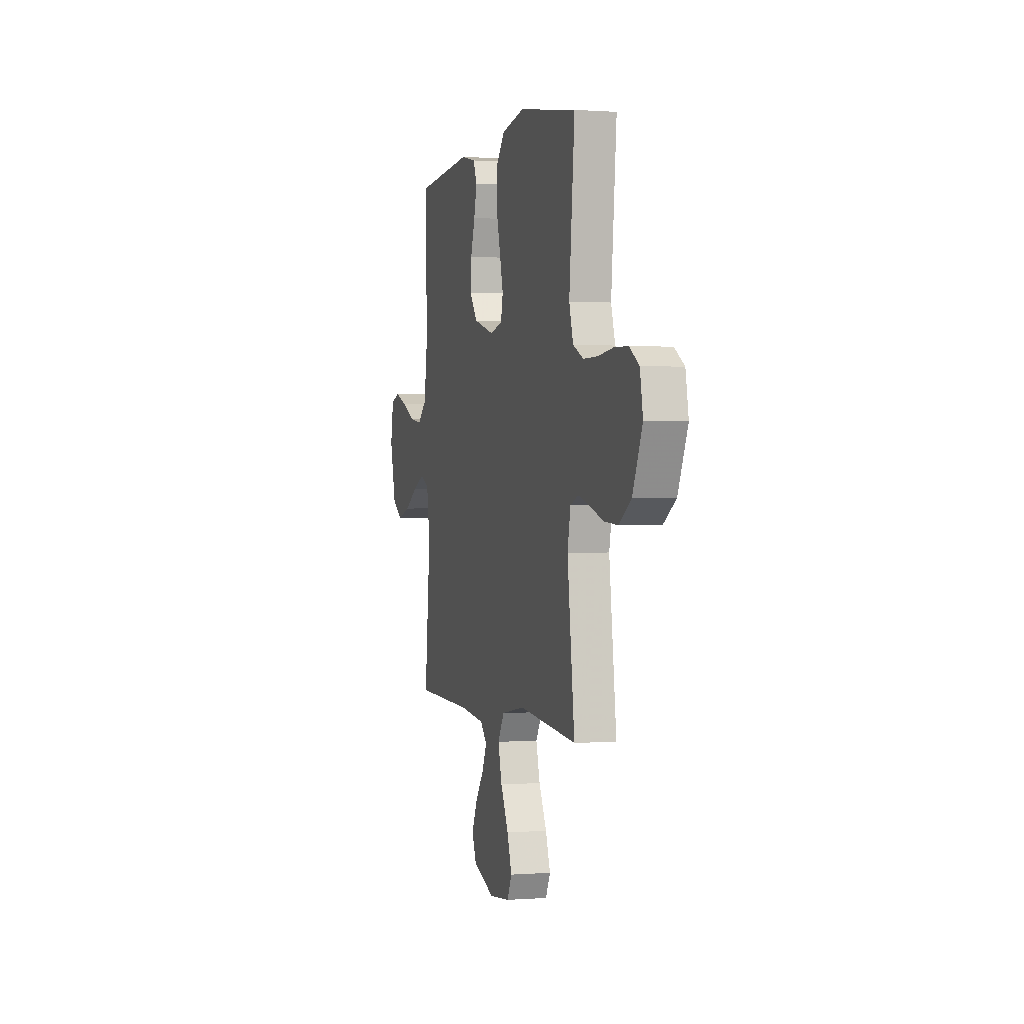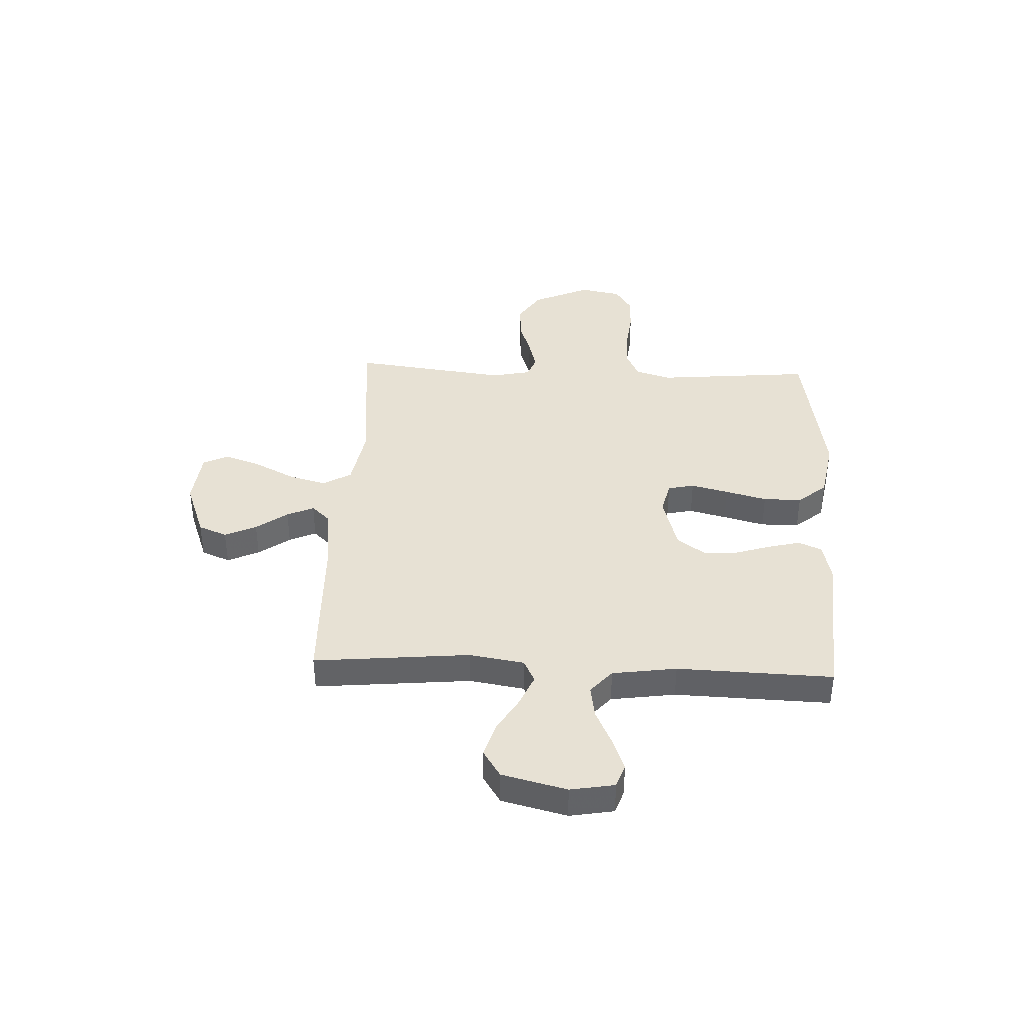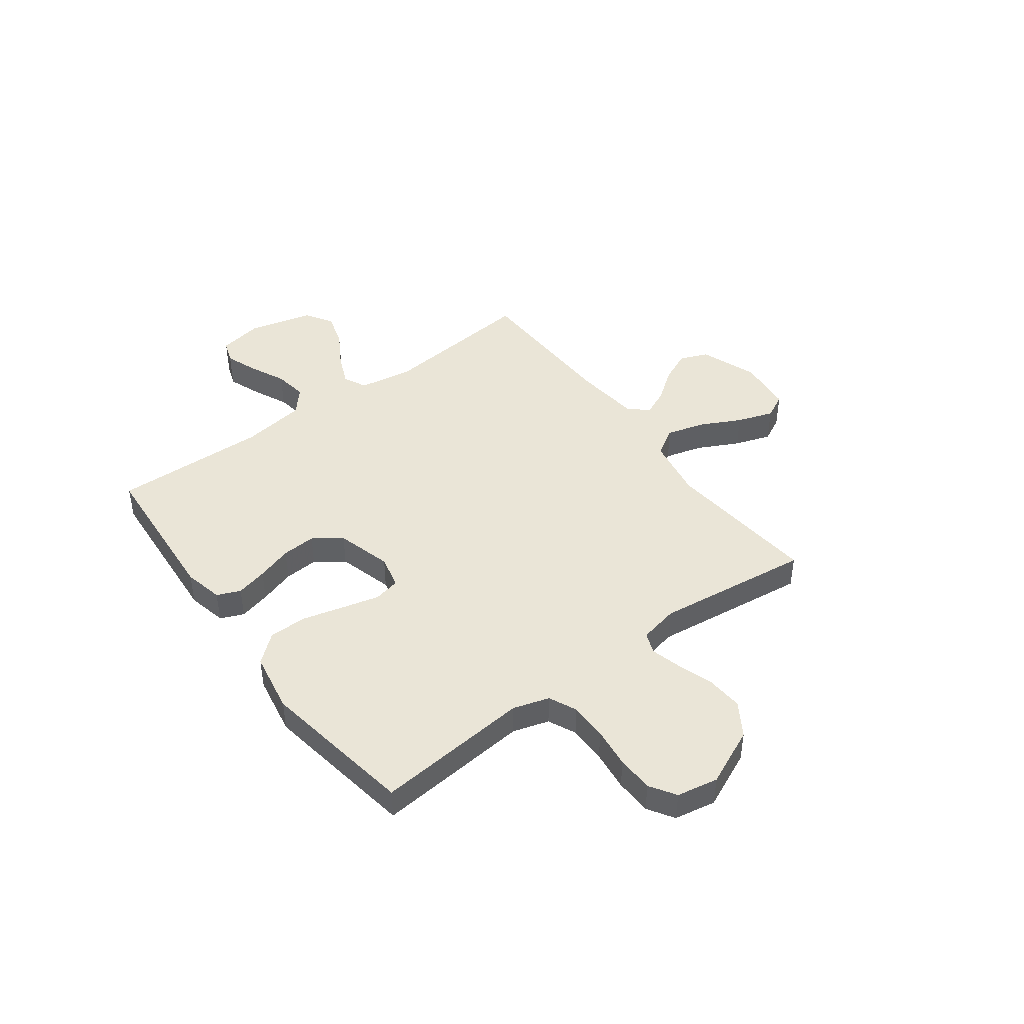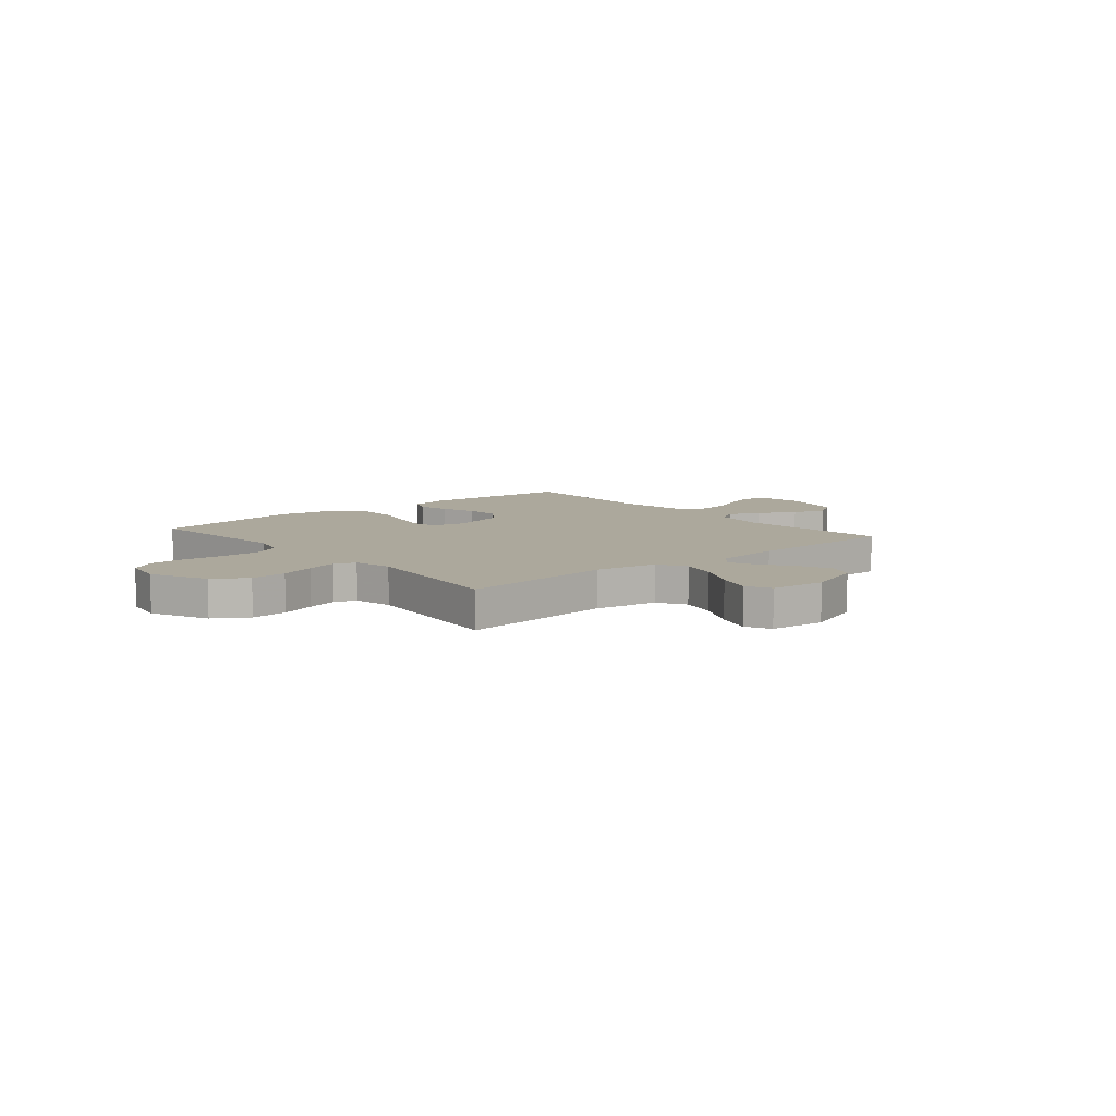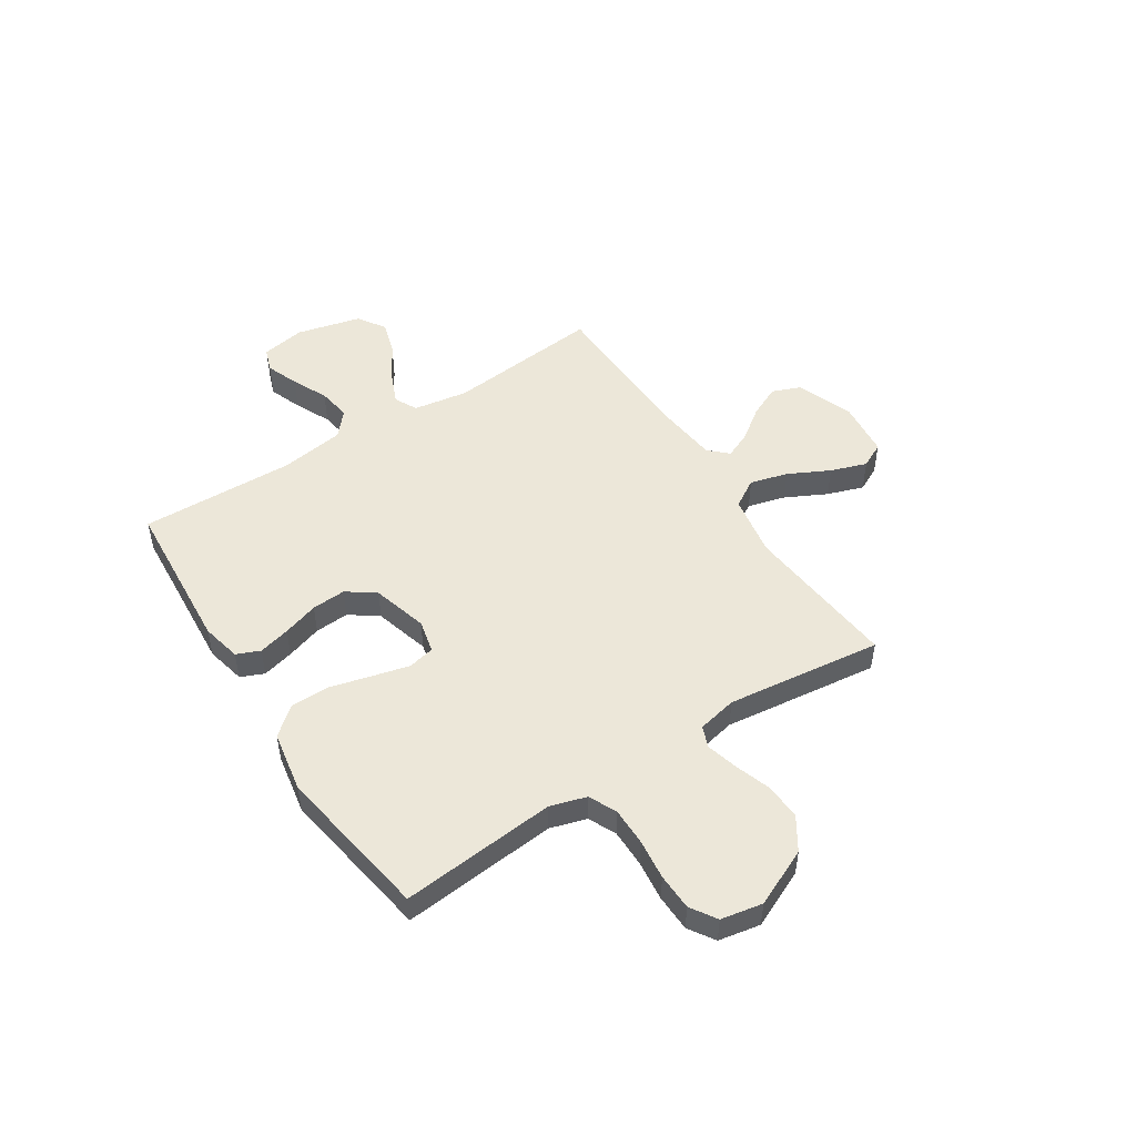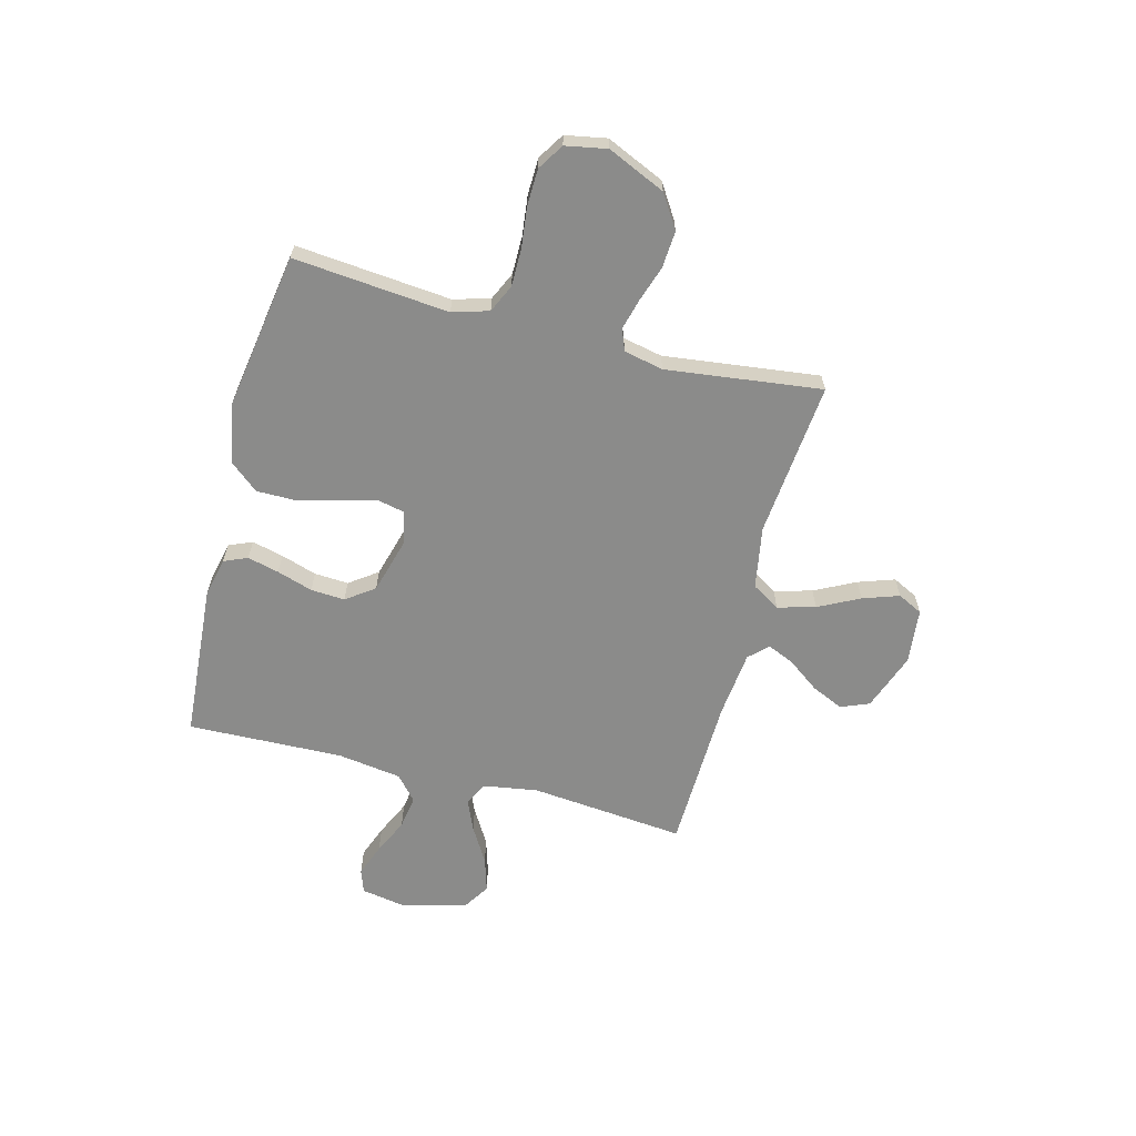
<metadata>
{"format":"obj","ext":"obj","renderer":"f3d","projection":"perspective","resolution":1024,"background":"white","views":[{"elev":0.6,"azim":74.3,"up":"+Z"},{"elev":39.4,"azim":-87.4,"up":"+Y"},{"elev":44.4,"azim":53.4,"up":"+Y"},{"elev":8.5,"azim":139.7,"up":"+Y"},{"elev":50.1,"azim":57.1,"up":"+Y"},{"elev":-63.7,"azim":75.4,"up":"+Y"}]}
</metadata>
<code>
v -0.5 0.07 0.5
v -0.2 0.07 0.522
v -0.124 0.07 0.505
v -0.105 0.07 0.46
v -0.12 0.07 0.399
v -0.142 0.07 0.33
v -0.146 0.07 0.264
v -0.107 0.07 0.21
v 0 0.07 0.18
v 0.064 0.07 0.195
v 0.075 0.07 0.246
v 0.057 0.07 0.318
v 0.036 0.07 0.398
v 0.036 0.07 0.472
v 0.082 0.07 0.527
v 0.2 0.07 0.548
v 0.5 0.07 0.5
v 0.472 0.07 0.2
v 0.493 0.07 0.13
v 0.547 0.07 0.105
v 0.62 0.07 0.105
v 0.698 0.07 0.114
v 0.769 0.07 0.112
v 0.819 0.07 0.08
v 0.834 0.07 0
v 0.784 0.07 -0.111
v 0.72 0.07 -0.152
v 0.649 0.07 -0.147
v 0.58 0.07 -0.124
v 0.52 0.07 -0.108
v 0.479 0.07 -0.124
v 0.463 0.07 -0.2
v 0.5 0.07 -0.5
v 0.2 0.07 -0.471
v 0.08 0.07 -0.492
v 0.047 0.07 -0.546
v 0.067 0.07 -0.619
v 0.107 0.07 -0.698
v 0.131 0.07 -0.768
v 0.107 0.07 -0.816
v 0 0.07 -0.827
v -0.111 0.07 -0.786
v -0.133 0.07 -0.731
v -0.105 0.07 -0.67
v -0.061 0.07 -0.61
v -0.038 0.07 -0.558
v -0.072 0.07 -0.522
v -0.2 0.07 -0.508
v -0.5 0.07 -0.5
v -0.471 0.07 -0.2
v -0.488 0.07 -0.094
v -0.532 0.07 -0.072
v -0.593 0.07 -0.098
v -0.662 0.07 -0.139
v -0.728 0.07 -0.159
v -0.781 0.07 -0.125
v -0.812 0.07 0
v -0.797 0.07 0.085
v -0.752 0.07 0.101
v -0.689 0.07 0.077
v -0.62 0.07 0.045
v -0.556 0.07 0.035
v -0.509 0.07 0.076
v -0.491 0.07 0.2
v -0.5 0 0.5
v -0.2 0 0.522
v -0.124 0 0.505
v -0.105 0 0.46
v -0.12 0 0.399
v -0.142 0 0.33
v -0.146 0 0.264
v -0.107 0 0.21
v 0 0 0.18
v 0.064 0 0.195
v 0.075 0 0.246
v 0.057 0 0.318
v 0.036 0 0.398
v 0.036 0 0.472
v 0.082 0 0.527
v 0.2 0 0.548
v 0.5 0 0.5
v 0.472 0 0.2
v 0.493 0 0.13
v 0.547 0 0.105
v 0.62 0 0.105
v 0.698 0 0.114
v 0.769 0 0.112
v 0.819 0 0.08
v 0.834 0 0
v 0.784 0 -0.111
v 0.72 0 -0.152
v 0.649 0 -0.147
v 0.58 0 -0.124
v 0.52 0 -0.108
v 0.479 0 -0.124
v 0.463 0 -0.2
v 0.5 0 -0.5
v 0.2 0 -0.471
v 0.08 0 -0.492
v 0.047 0 -0.546
v 0.067 0 -0.619
v 0.107 0 -0.698
v 0.131 0 -0.768
v 0.107 0 -0.816
v 0 0 -0.827
v -0.111 0 -0.786
v -0.133 0 -0.731
v -0.105 0 -0.67
v -0.061 0 -0.61
v -0.038 0 -0.558
v -0.072 0 -0.522
v -0.2 0 -0.508
v -0.5 0 -0.5
v -0.471 0 -0.2
v -0.488 0 -0.094
v -0.532 0 -0.072
v -0.593 0 -0.098
v -0.662 0 -0.139
v -0.728 0 -0.159
v -0.781 0 -0.125
v -0.812 0 0
v -0.797 0 0.085
v -0.752 0 0.101
v -0.689 0 0.077
v -0.62 0 0.045
v -0.556 0 0.035
v -0.509 0 0.076
v -0.491 0 0.2
f 58 59 60 61
f 56 57 58 61
f 56 61 62
f 53 54 55 56
f 52 53 56 62
f 51 52 62 63
f 48 49 50
f 47 48 50 51
f 42 43 44 45
f 42 45 46
f 41 42 46
f 40 41 46
f 37 38 39 40
f 36 37 40 46
f 35 36 46 47
f 32 33 34
f 31 32 34 35
f 26 27 28 29
f 26 29 30
f 25 26 30
f 24 25 30
f 21 22 23 24
f 20 21 24 30
f 19 20 30 31
f 15 16 17 18
f 12 13 14 15
f 11 12 15 18
f 10 11 18 19
f 3 4 5 6
f 1 2 3 6
f 64 1 6 7
f 63 64 7 8
f 51 63 8 9
f 31 35 47 51
f 19 31 51
f 9 10 19 51
f 125 124 123 122
f 125 122 121 120
f 126 125 120
f 120 119 118 117
f 126 120 117 116
f 127 126 116 115
f 114 113 112
f 115 114 112 111
f 109 108 107 106
f 110 109 106
f 110 106 105
f 110 105 104
f 104 103 102 101
f 110 104 101 100
f 111 110 100 99
f 98 97 96
f 99 98 96 95
f 93 92 91 90
f 94 93 90
f 94 90 89
f 94 89 88
f 88 87 86 85
f 94 88 85 84
f 95 94 84 83
f 82 81 80 79
f 79 78 77 76
f 82 79 76 75
f 83 82 75 74
f 70 69 68 67
f 70 67 66 65
f 71 70 65 128
f 72 71 128 127
f 73 72 127 115
f 115 111 99 95
f 115 95 83
f 115 83 74 73
f 1 65 66 2
f 2 66 67 3
f 3 67 68 4
f 4 68 69 5
f 5 69 70 6
f 6 70 71 7
f 7 71 72 8
f 8 72 73 9
f 9 73 74 10
f 10 74 75 11
f 11 75 76 12
f 12 76 77 13
f 13 77 78 14
f 14 78 79 15
f 15 79 80 16
f 16 80 81 17
f 17 81 82 18
f 18 82 83 19
f 19 83 84 20
f 20 84 85 21
f 21 85 86 22
f 22 86 87 23
f 23 87 88 24
f 24 88 89 25
f 25 89 90 26
f 26 90 91 27
f 27 91 92 28
f 28 92 93 29
f 29 93 94 30
f 30 94 95 31
f 31 95 96 32
f 32 96 97 33
f 33 97 98 34
f 34 98 99 35
f 35 99 100 36
f 36 100 101 37
f 37 101 102 38
f 38 102 103 39
f 39 103 104 40
f 40 104 105 41
f 41 105 106 42
f 42 106 107 43
f 43 107 108 44
f 44 108 109 45
f 45 109 110 46
f 46 110 111 47
f 47 111 112 48
f 48 112 113 49
f 49 113 114 50
f 50 114 115 51
f 51 115 116 52
f 52 116 117 53
f 53 117 118 54
f 54 118 119 55
f 55 119 120 56
f 56 120 121 57
f 57 121 122 58
f 58 122 123 59
f 59 123 124 60
f 60 124 125 61
f 61 125 126 62
f 62 126 127 63
f 63 127 128 64
f 64 128 65 1

</code>
